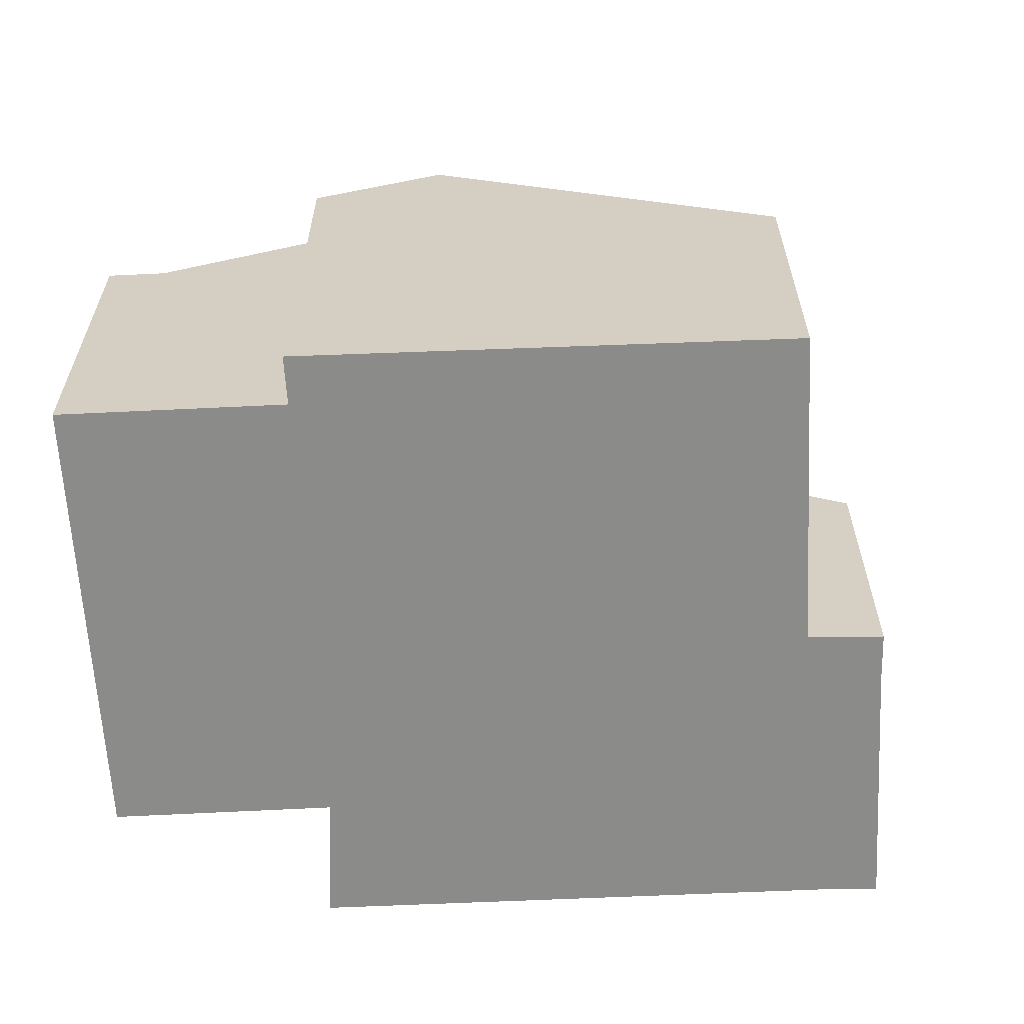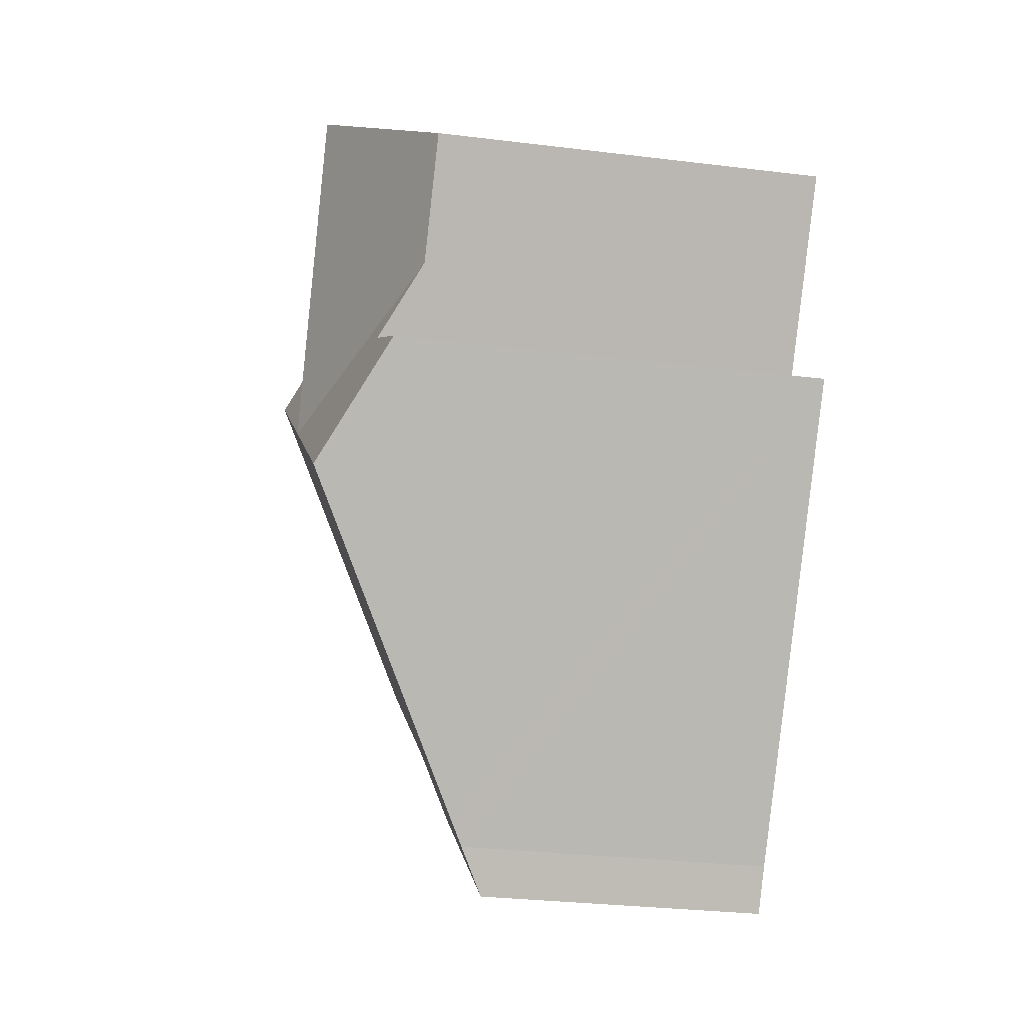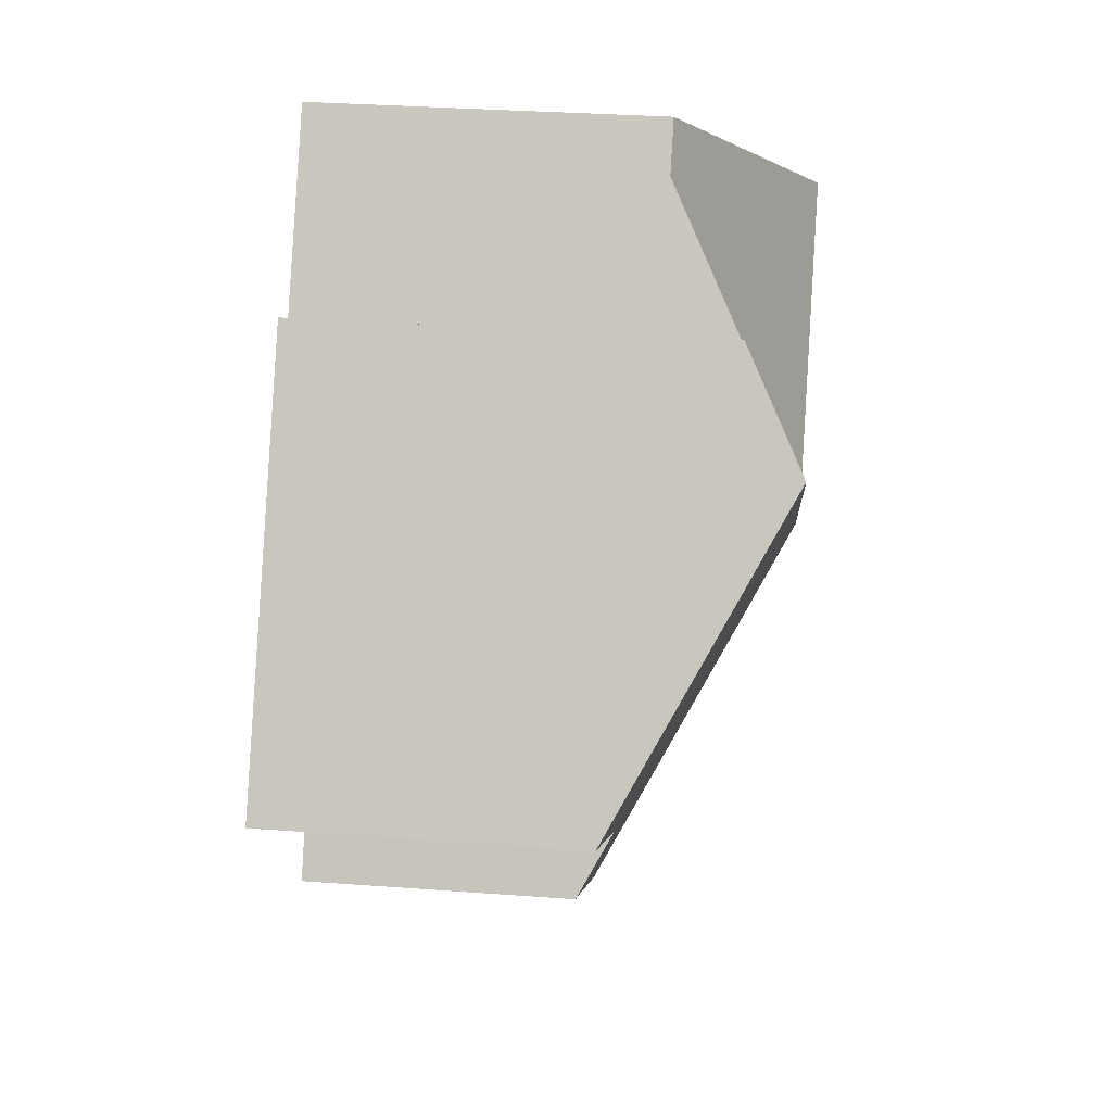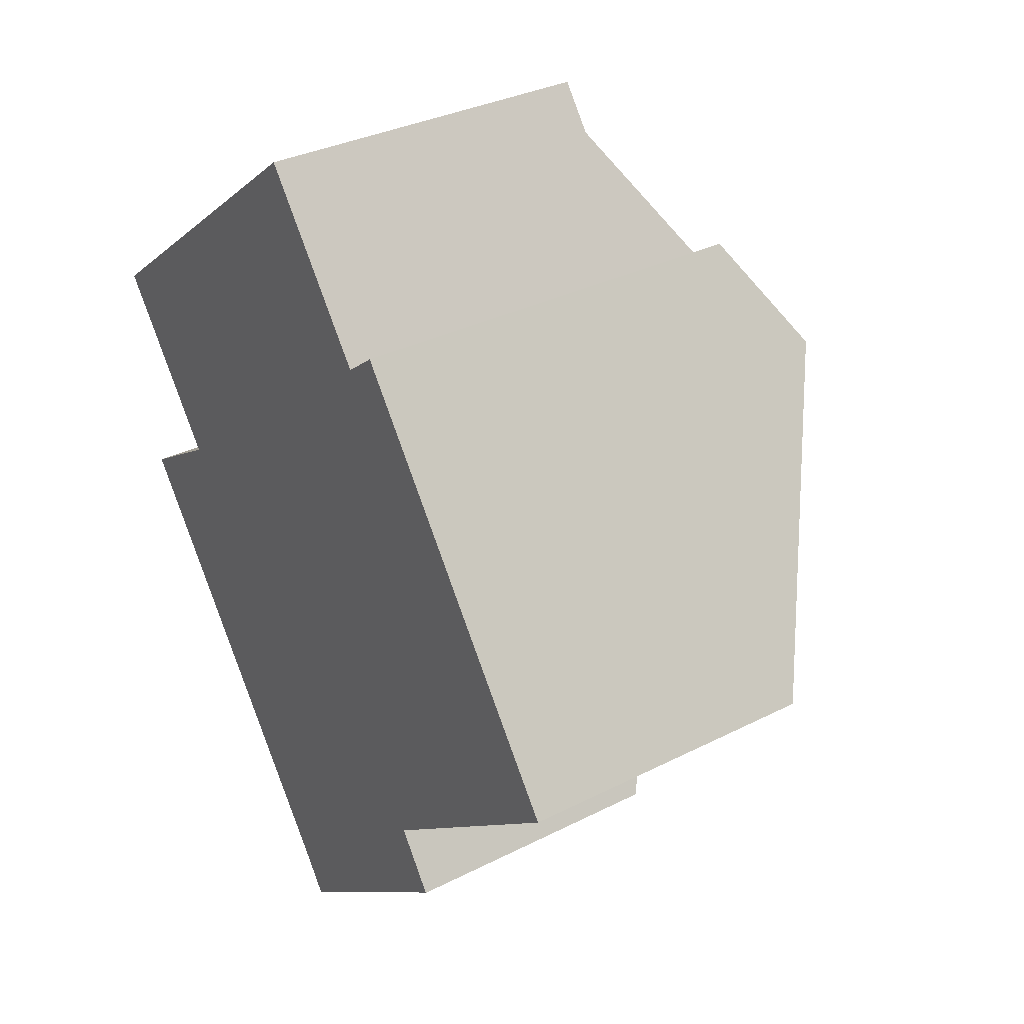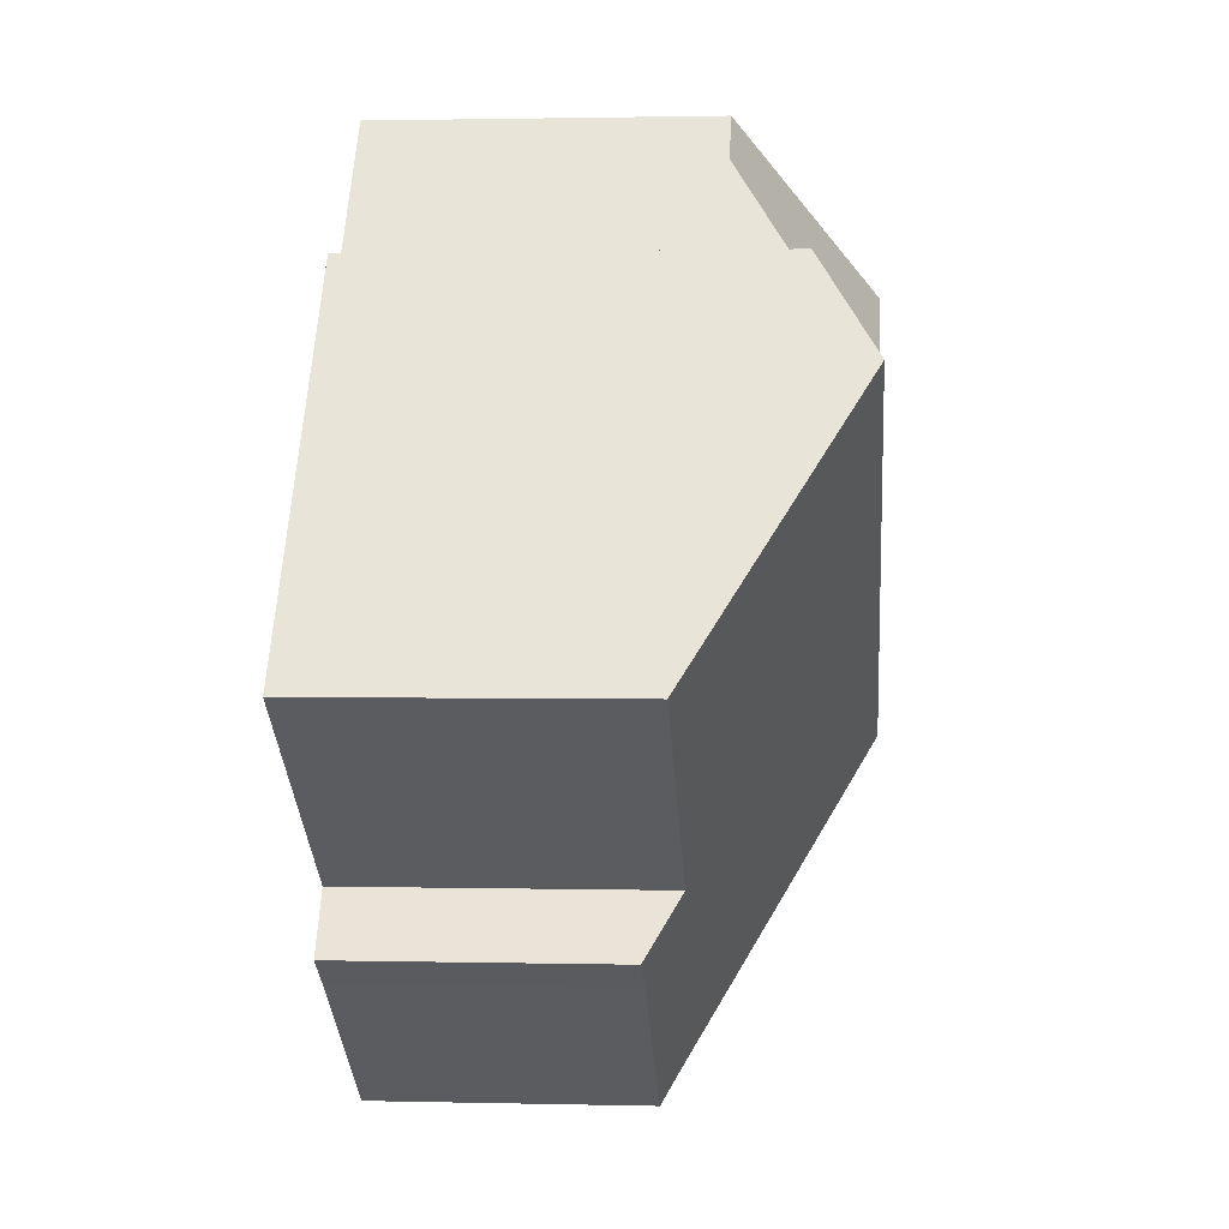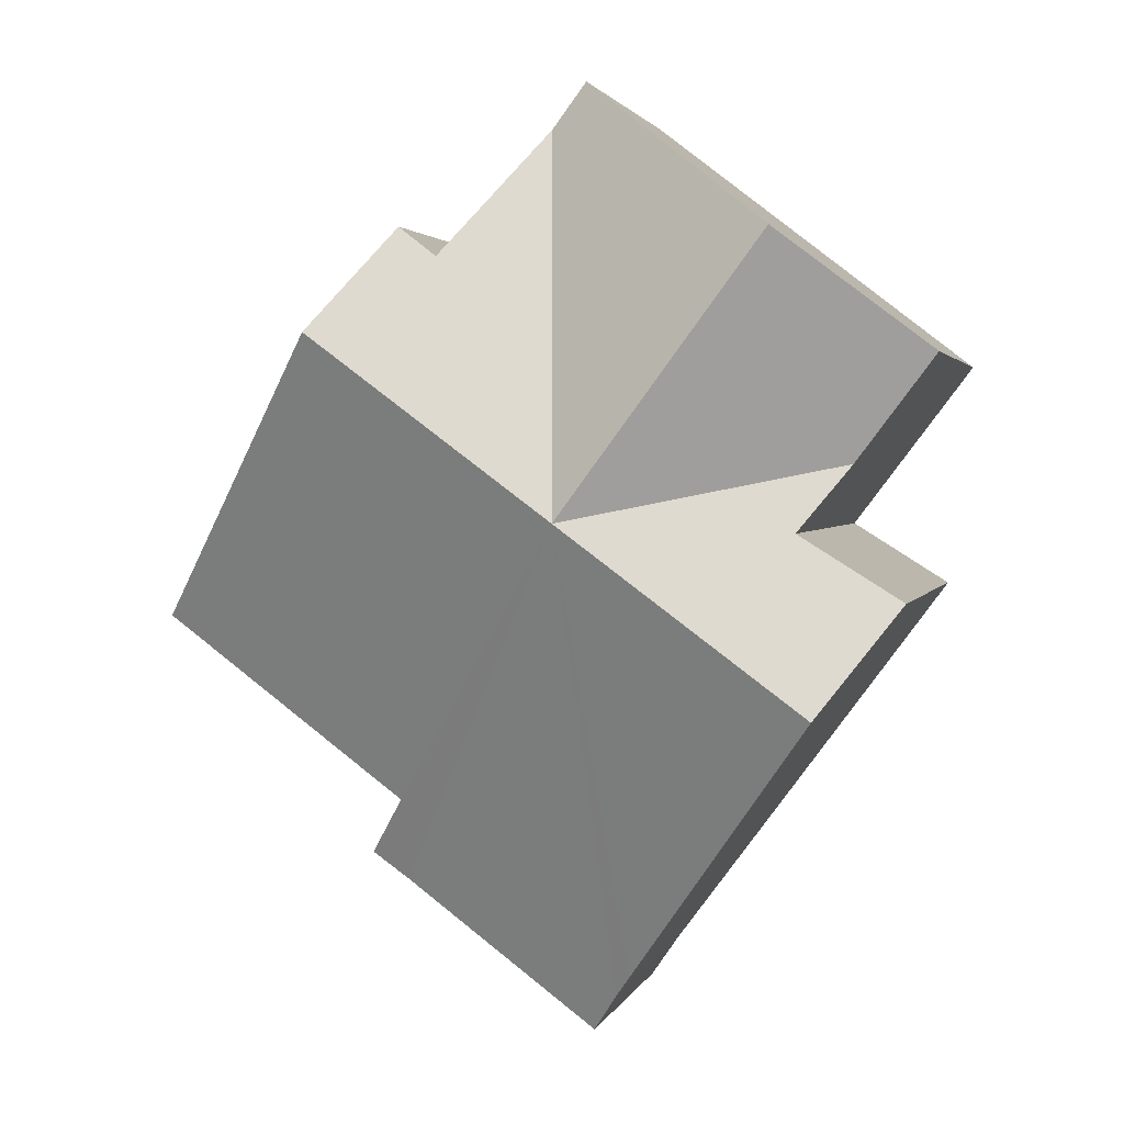
<metadata>
{"format":"obj","ext":"obj","renderer":"f3d","projection":"perspective","resolution":1024,"background":"white","views":[{"elev":-63.7,"azim":56.0,"up":"+Y"},{"elev":-29.4,"azim":-100.3,"up":"+Z"},{"elev":33.7,"azim":95.7,"up":"+Z"},{"elev":32.8,"azim":54.8,"up":"+Z"},{"elev":1.6,"azim":94.9,"up":"+Z"},{"elev":2.2,"azim":-166.2,"up":"+Z"}]}
</metadata>
<code>
v  0 7.732 4.734e-16
v  6.731 9.71 -3.115
v  1.539 7.743 -2.039
v  2.809 9.71 2.168
v  2.489 8.528 -3.298
v  0.497 8.437 -4.545
v  2.022 9.71 -6.598
v  7.408 6.936 4.321
v  6.746 6.938 5.207
v  9.265 8.48 1.835
v  9.994 8.47 2.4
v  11.46 9.71 0.387
v  10.7 5.639 -10.36
v  10.65 6.331 -8.666
v  11.45 5.626 -9.835
v  15.33 6.454 -4.896
v  15.46 6.339 -5.083
v  6.878 5.634 -13.2
v  6.332 6.113 -12.4
v  6.025 6.37 -11.99
v  5.934 6.445 -11.87
v  6.332 7.593e-16 -12.4
v  6.878 8.08e-16 -13.2
v  0.497 2.783e-16 -4.545
v  5.934 7.265e-16 -11.87
v  6.025 7.34e-16 -11.99
v  2.022 4.04e-16 -6.598
v  2.489 2.019e-16 -3.298
v  0 0 0
v  1.539 1.249e-16 -2.039
v  6.746 -3.188e-16 5.207
v  2.809 -1.328e-16 2.168
v  9.265 -1.124e-16 1.835
v  9.994 -1.47e-16 2.4
v  7.408 -2.646e-16 4.321
v  11.46 -2.37e-17 0.387
v  15.33 2.998e-16 -4.896
v  15.46 3.112e-16 -5.083
v  10.65 5.306e-16 -8.666
v  11.45 6.022e-16 -9.835
v  10.7 6.343e-16 -10.36
g defaultobject
f 1 2 3
f 2 1 4
f 3 2 5
f 6 5 2
f 7 6 2
f 8 4 9
f 4 8 2
f 8 10 2
f 11 2 10
f 12 2 11
f 13 14 15
f 14 16 17
f 16 14 12
f 12 14 2
f 2 14 13
f 2 13 18
f 2 18 19
f 2 19 20
f 2 20 7
f 7 20 21
f 18 22 19
f 22 18 23
f 21 6 7
f 6 21 24
f 24 21 20
f 24 20 19
f 24 19 22
f 24 22 25
f 25 22 26
f 24 25 27
f 28 3 5
f 3 28 1
f 1 28 29
f 29 28 30
f 6 28 5
f 28 6 24
f 1 9 4
f 9 1 29
f 9 29 31
f 31 29 32
f 33 11 10
f 11 33 34
f 31 8 9
f 8 33 10
f 33 8 31
f 33 31 35
f 34 12 11
f 12 34 16
f 16 34 36
f 16 36 37
f 16 37 17
f 17 37 38
f 39 15 14
f 15 39 40
f 38 14 17
f 14 38 39
f 41 18 13
f 18 41 23
f 15 41 13
f 41 15 40
f 37 39 38
f 39 37 36
f 39 36 34
f 39 34 33
f 39 33 35
f 39 35 31
f 39 31 32
f 39 32 29
f 39 29 40
f 40 29 41
f 41 29 30
f 41 30 28
f 28 26 22
f 26 28 27
f 27 28 24
f 26 27 25
f 28 23 41
f 23 28 22

</code>
